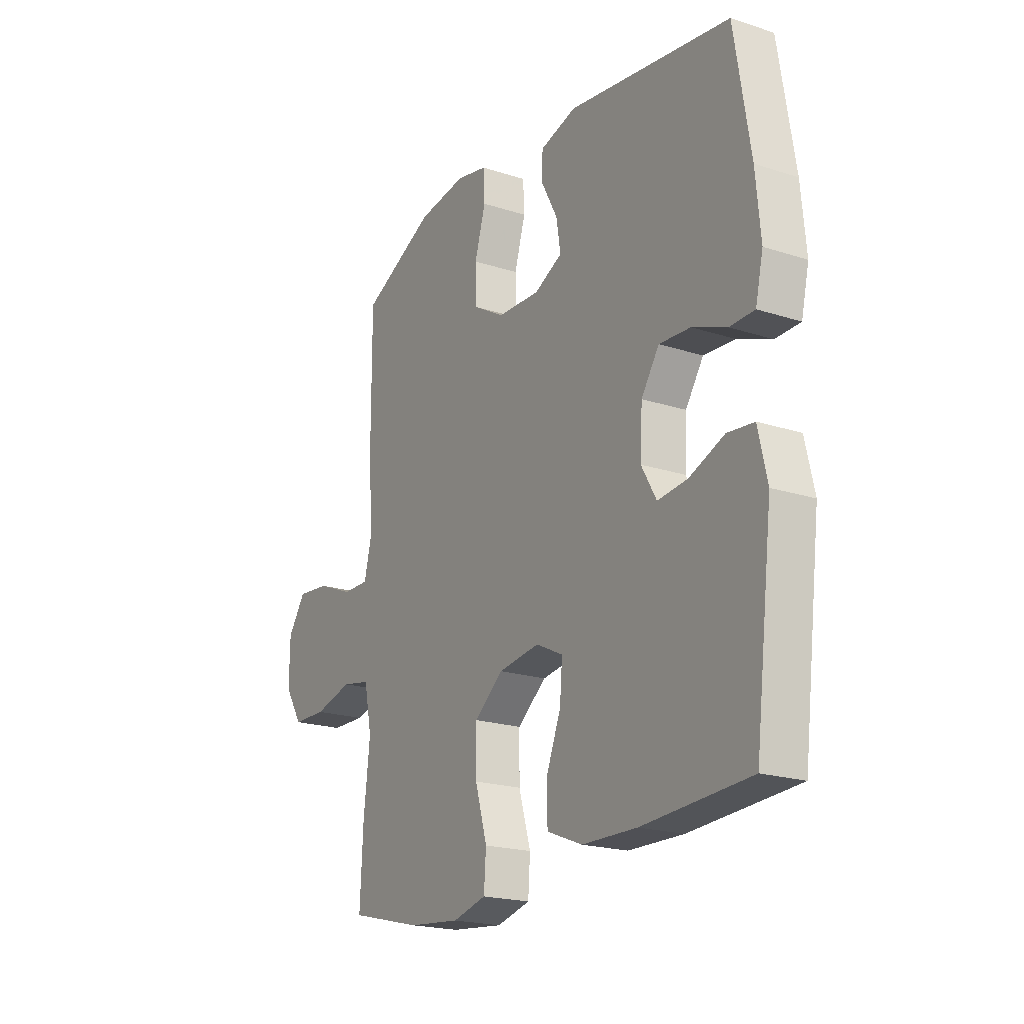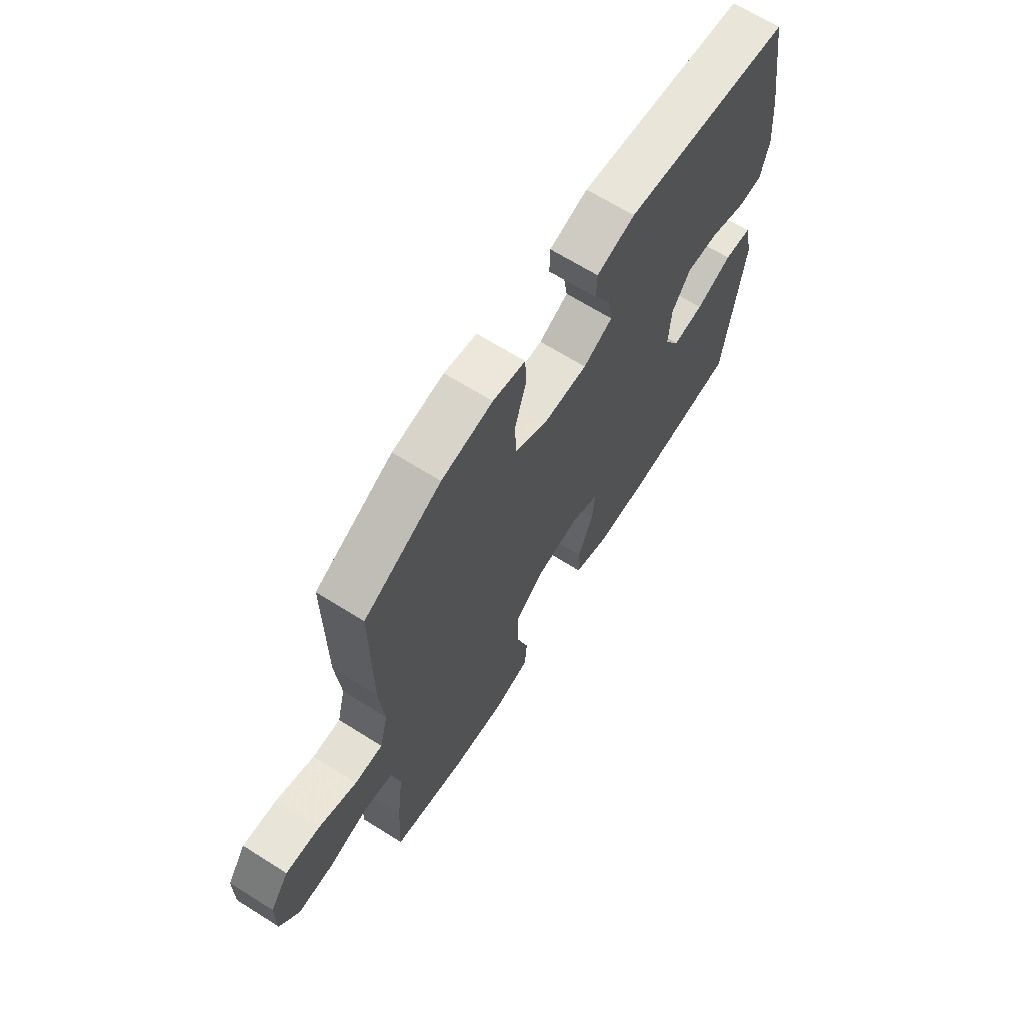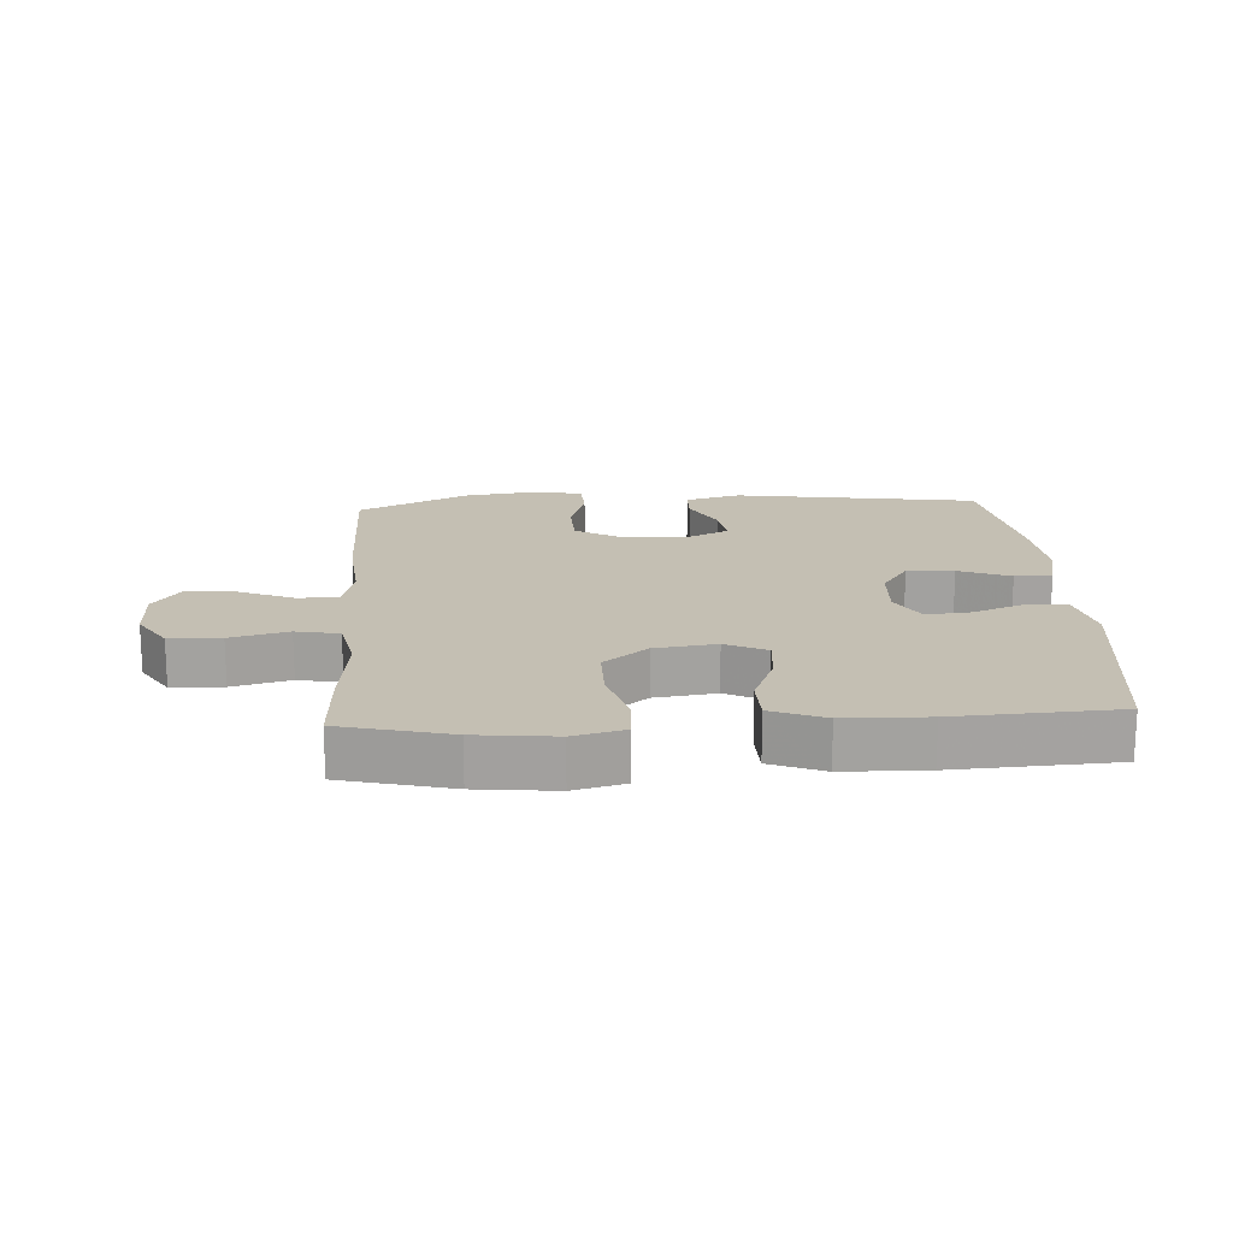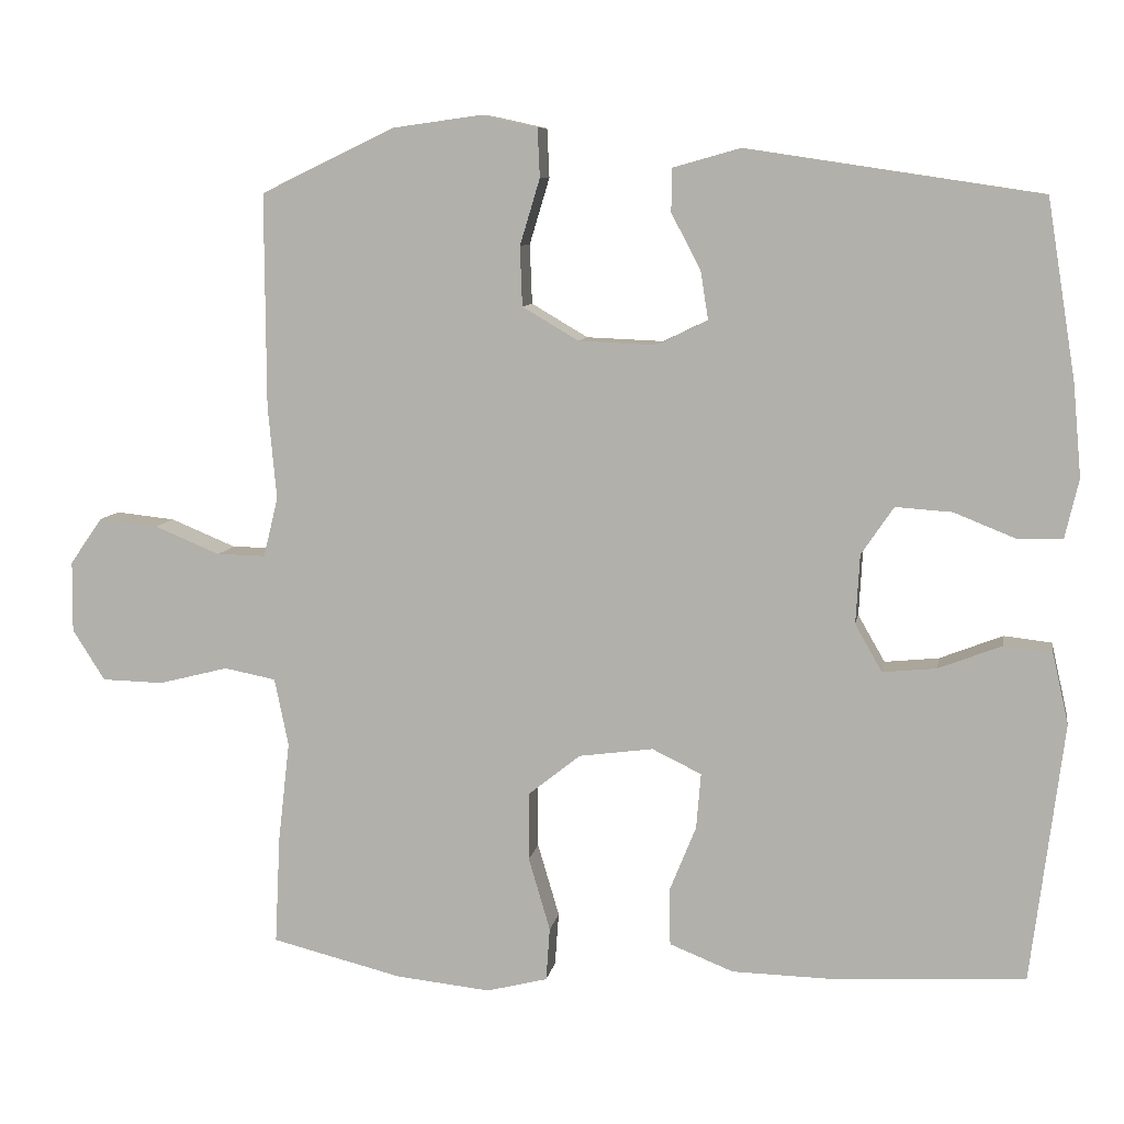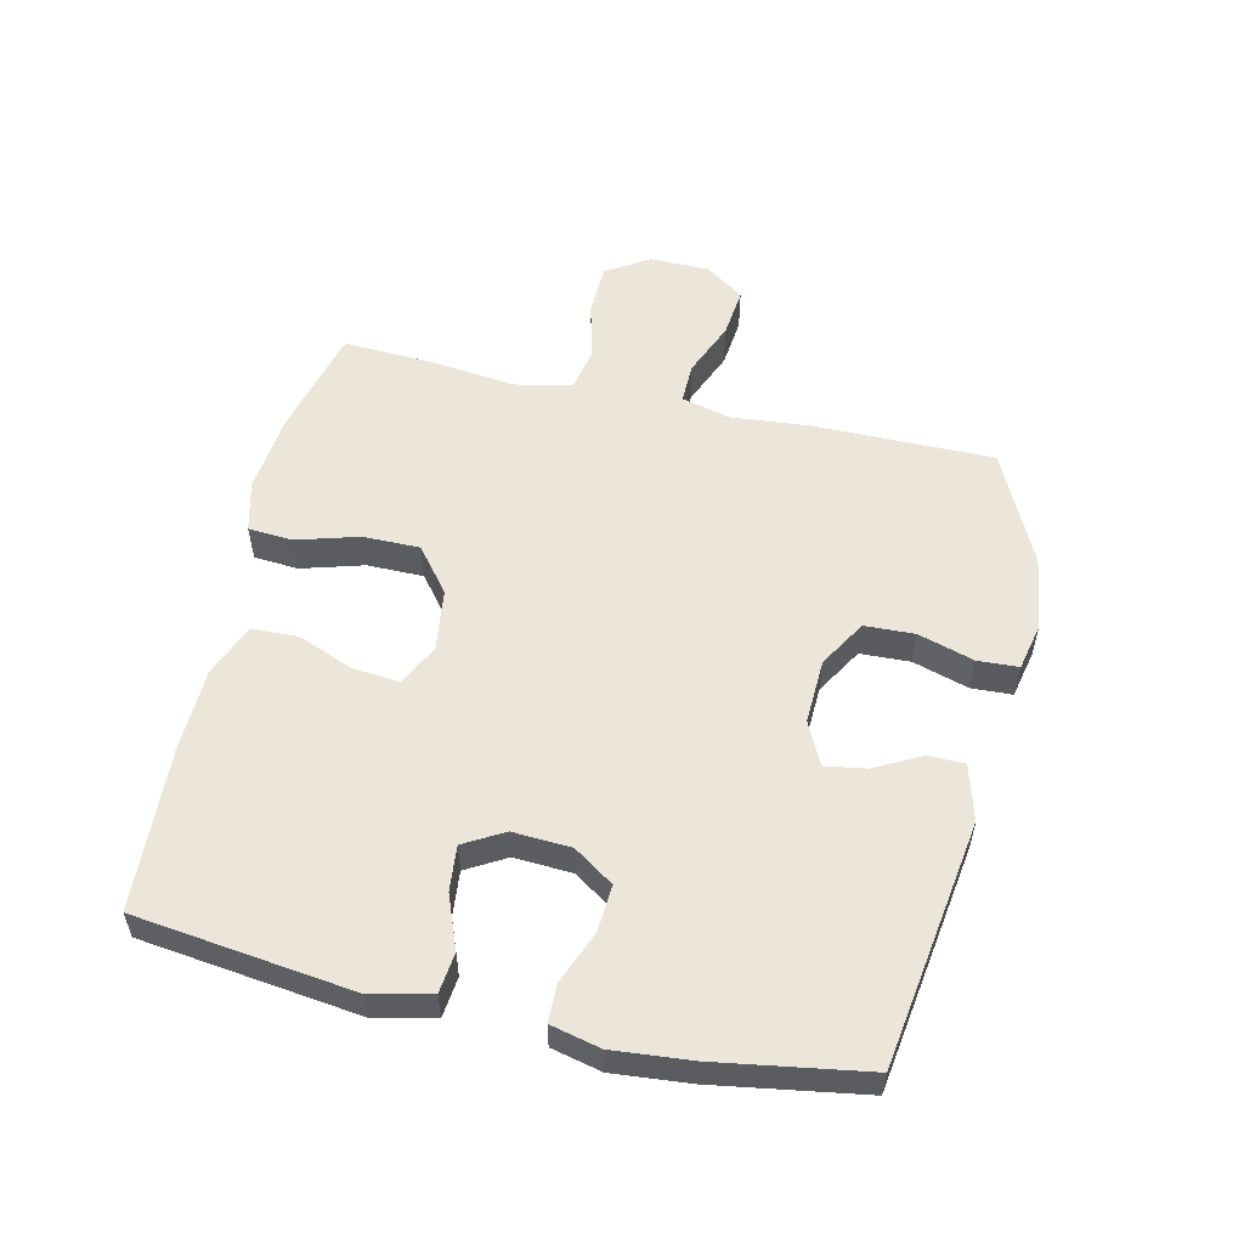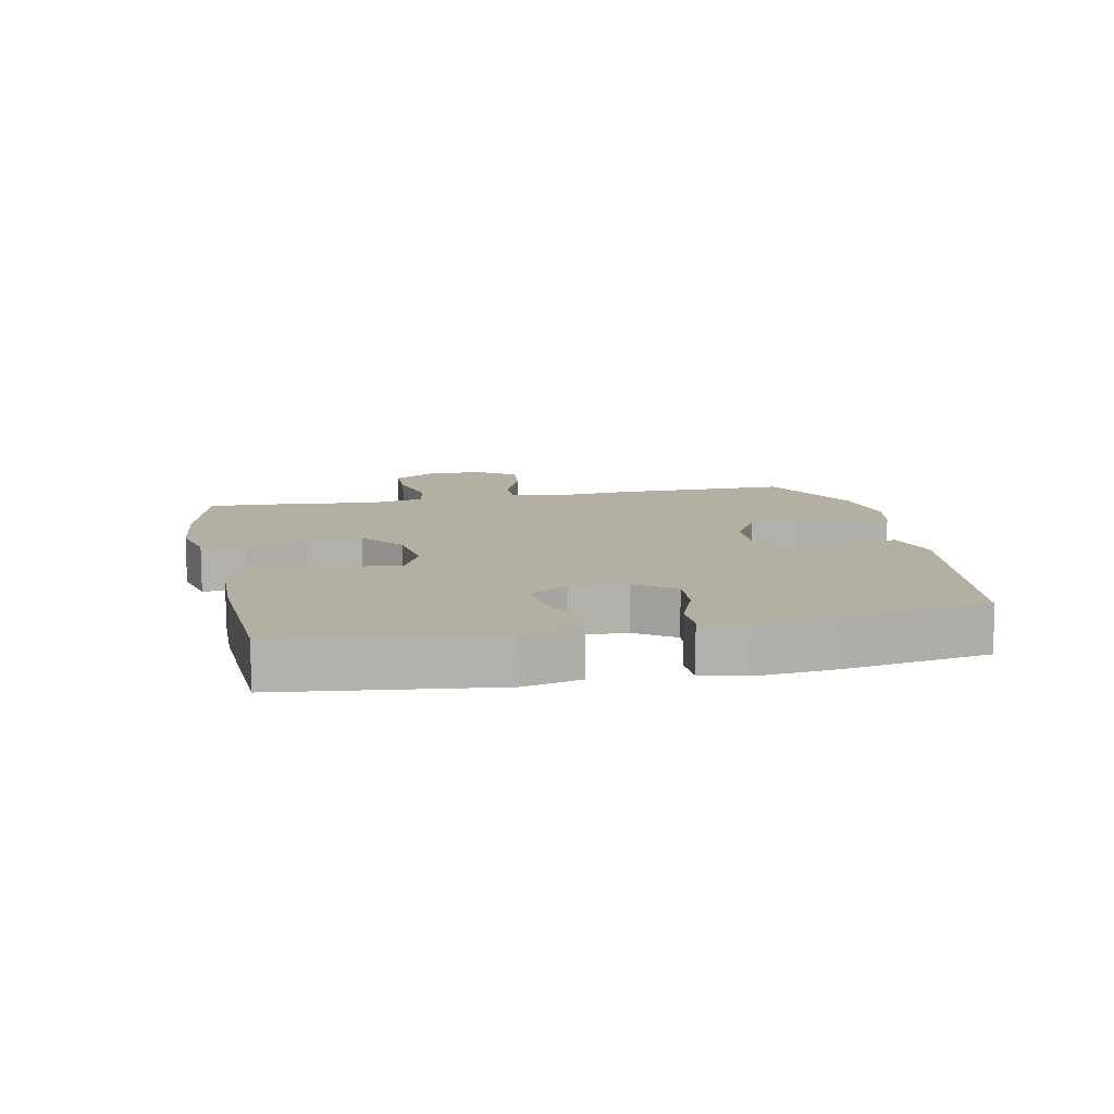
<metadata>
{"format":"obj","ext":"obj","renderer":"f3d","projection":"perspective","resolution":1024,"background":"white","views":[{"elev":-20.4,"azim":-120.6,"up":"+Z"},{"elev":66.9,"azim":122.2,"up":"+Z"},{"elev":17.7,"azim":176.6,"up":"+Y"},{"elev":8.8,"azim":-170.3,"up":"+Z"},{"elev":55.3,"azim":-77.1,"up":"+Y"},{"elev":11.2,"azim":-101.7,"up":"+Y"}]}
</metadata>
<code>
v -0.5 0.07 0.5
v -0.119 0.07 0.557
v -0.033 0.07 0.533
v -0.032 0.07 0.477
v -0.07 0.07 0.405
v -0.08 0.07 0.342
v -0.014 0.07 0.31
v 0.086 0.07 0.314
v 0.159 0.07 0.357
v 0.162 0.07 0.434
v 0.136 0.07 0.52
v 0.139 0.07 0.583
v 0.212 0.07 0.599
v 0.327 0.07 0.583
v 0.5 0.07 0.5
v 0.499 0.07 0.223
v 0.488 0.07 0.102
v 0.507 0.07 0.025
v 0.57 0.07 0.026
v 0.655 0.07 0.061
v 0.732 0.07 0.069
v 0.774 0.07 0.009
v 0.775 0.07 -0.083
v 0.733 0.07 -0.149
v 0.653 0.07 -0.151
v 0.563 0.07 -0.128
v 0.496 0.07 -0.141
v 0.478 0.07 -0.229
v 0.493 0.07 -0.359
v 0.5 0.07 -0.5
v 0.331 0.07 -0.542
v 0.208 0.07 -0.555
v 0.129 0.07 -0.535
v 0.124 0.07 -0.466
v 0.152 0.07 -0.371
v 0.152 0.07 -0.283
v 0.084 0.07 -0.229
v -0.012 0.07 -0.216
v -0.076 0.07 -0.247
v -0.07 0.07 -0.319
v -0.035 0.07 -0.406
v -0.037 0.07 -0.478
v -0.12 0.07 -0.511
v -0.249 0.07 -0.514
v -0.5 0.07 -0.5
v -0.542 0.07 -0.164
v -0.521 0.07 -0.072
v -0.459 0.07 -0.065
v -0.377 0.07 -0.097
v -0.307 0.07 -0.104
v -0.272 0.07 -0.043
v -0.277 0.07 0.047
v -0.319 0.07 0.109
v -0.392 0.07 0.104
v -0.472 0.07 0.072
v -0.53 0.07 0.073
v -0.548 0.07 0.15
v -0.537 0.07 0.27
v -0.5 0 0.5
v -0.119 0 0.557
v -0.033 0 0.533
v -0.032 0 0.477
v -0.07 0 0.405
v -0.08 0 0.342
v -0.014 0 0.31
v 0.086 0 0.314
v 0.159 0 0.357
v 0.162 0 0.434
v 0.136 0 0.52
v 0.139 0 0.583
v 0.212 0 0.599
v 0.327 0 0.583
v 0.5 0 0.5
v 0.499 0 0.223
v 0.488 0 0.102
v 0.507 0 0.025
v 0.57 0 0.026
v 0.655 0 0.061
v 0.732 0 0.069
v 0.774 0 0.009
v 0.775 0 -0.083
v 0.733 0 -0.149
v 0.653 0 -0.151
v 0.563 0 -0.128
v 0.496 0 -0.141
v 0.478 0 -0.229
v 0.493 0 -0.359
v 0.5 0 -0.5
v 0.331 0 -0.542
v 0.208 0 -0.555
v 0.129 0 -0.535
v 0.124 0 -0.466
v 0.152 0 -0.371
v 0.152 0 -0.283
v 0.084 0 -0.229
v -0.012 0 -0.216
v -0.076 0 -0.247
v -0.07 0 -0.319
v -0.035 0 -0.406
v -0.037 0 -0.478
v -0.12 0 -0.511
v -0.249 0 -0.514
v -0.5 0 -0.5
v -0.542 0 -0.164
v -0.521 0 -0.072
v -0.459 0 -0.065
v -0.377 0 -0.097
v -0.307 0 -0.104
v -0.272 0 -0.043
v -0.277 0 0.047
v -0.319 0 0.109
v -0.392 0 0.104
v -0.472 0 0.072
v -0.53 0 0.073
v -0.548 0 0.15
v -0.537 0 0.27
f 54 55 56 57
f 53 54 57 58
f 46 47 48 49
f 46 49 50
f 45 46 50
f 44 45 50 51
f 40 41 42 43
f 39 40 43 44
f 32 33 34 35
f 32 35 36
f 31 32 36
f 28 29 30 31
f 27 28 31 36
f 23 24 25 26
f 23 26 27
f 22 23 27
f 19 20 21 22
f 18 19 22 27
f 17 18 27 36
f 10 11 12 13
f 9 10 13 14
f 2 3 4 5
f 2 5 6
f 53 58 1 2
f 52 53 2 6
f 51 52 6 7
f 39 44 51 7
f 38 39 7 8
f 37 38 8 9
f 16 17 36 37
f 15 16 37
f 9 14 15 37
f 115 114 113 112
f 116 115 112 111
f 107 106 105 104
f 108 107 104
f 108 104 103
f 109 108 103 102
f 101 100 99 98
f 102 101 98 97
f 93 92 91 90
f 94 93 90
f 94 90 89
f 89 88 87 86
f 94 89 86 85
f 84 83 82 81
f 85 84 81
f 85 81 80
f 80 79 78 77
f 85 80 77 76
f 94 85 76 75
f 71 70 69 68
f 72 71 68 67
f 63 62 61 60
f 64 63 60
f 60 59 116 111
f 64 60 111 110
f 65 64 110 109
f 65 109 102 97
f 66 65 97 96
f 67 66 96 95
f 95 94 75 74
f 95 74 73
f 95 73 72 67
f 1 59 60 2
f 2 60 61 3
f 3 61 62 4
f 4 62 63 5
f 5 63 64 6
f 6 64 65 7
f 7 65 66 8
f 8 66 67 9
f 9 67 68 10
f 10 68 69 11
f 11 69 70 12
f 12 70 71 13
f 13 71 72 14
f 14 72 73 15
f 15 73 74 16
f 16 74 75 17
f 17 75 76 18
f 18 76 77 19
f 19 77 78 20
f 20 78 79 21
f 21 79 80 22
f 22 80 81 23
f 23 81 82 24
f 24 82 83 25
f 25 83 84 26
f 26 84 85 27
f 27 85 86 28
f 28 86 87 29
f 29 87 88 30
f 30 88 89 31
f 31 89 90 32
f 32 90 91 33
f 33 91 92 34
f 34 92 93 35
f 35 93 94 36
f 36 94 95 37
f 37 95 96 38
f 38 96 97 39
f 39 97 98 40
f 40 98 99 41
f 41 99 100 42
f 42 100 101 43
f 43 101 102 44
f 44 102 103 45
f 45 103 104 46
f 46 104 105 47
f 47 105 106 48
f 48 106 107 49
f 49 107 108 50
f 50 108 109 51
f 51 109 110 52
f 52 110 111 53
f 53 111 112 54
f 54 112 113 55
f 55 113 114 56
f 56 114 115 57
f 57 115 116 58
f 58 116 59 1

</code>
